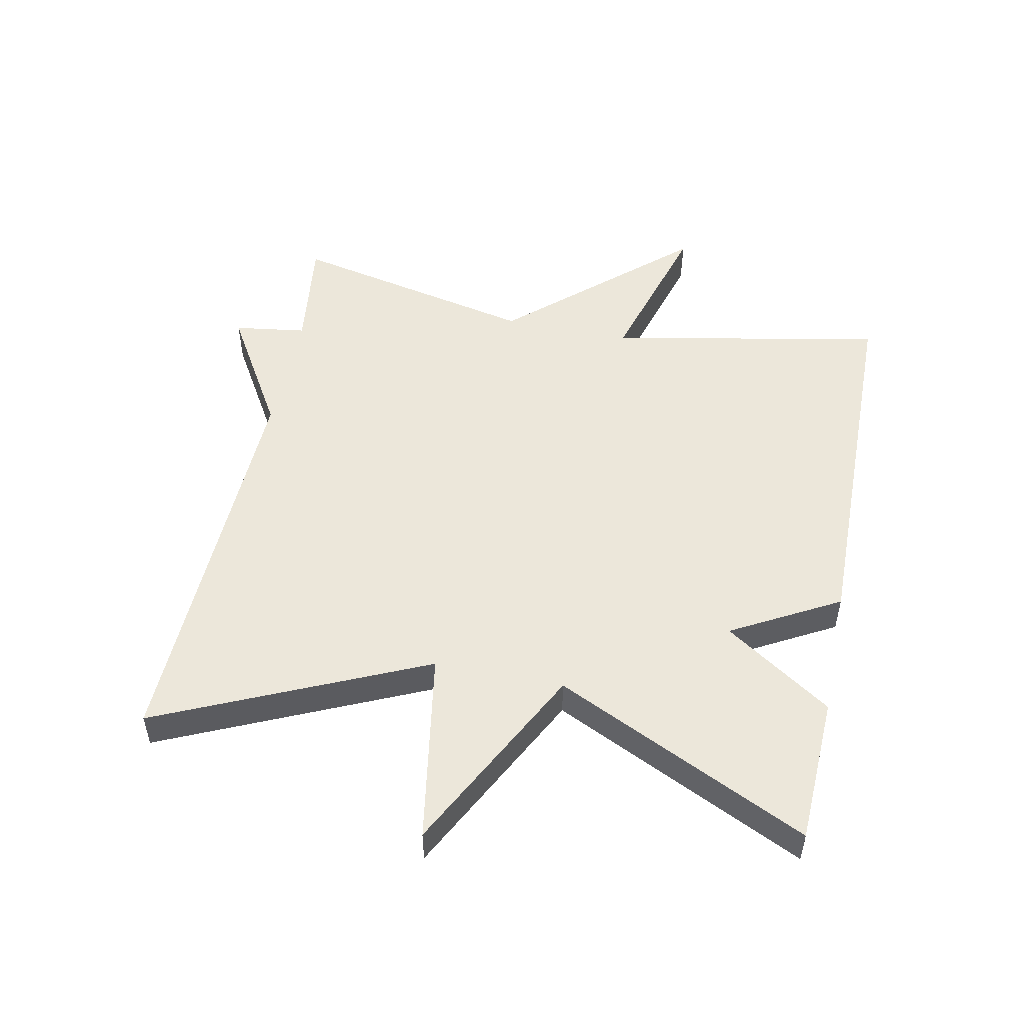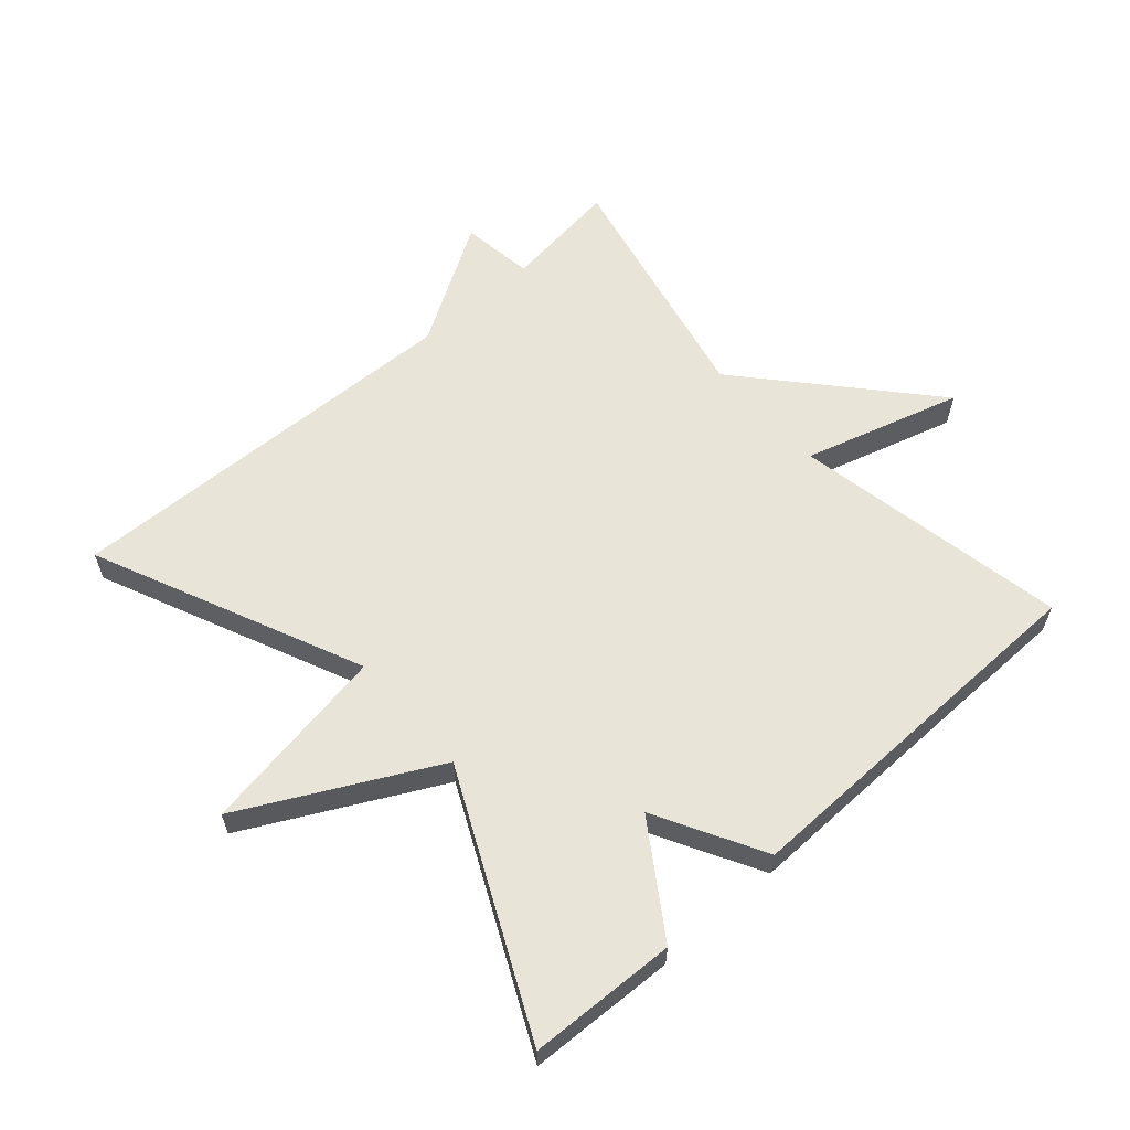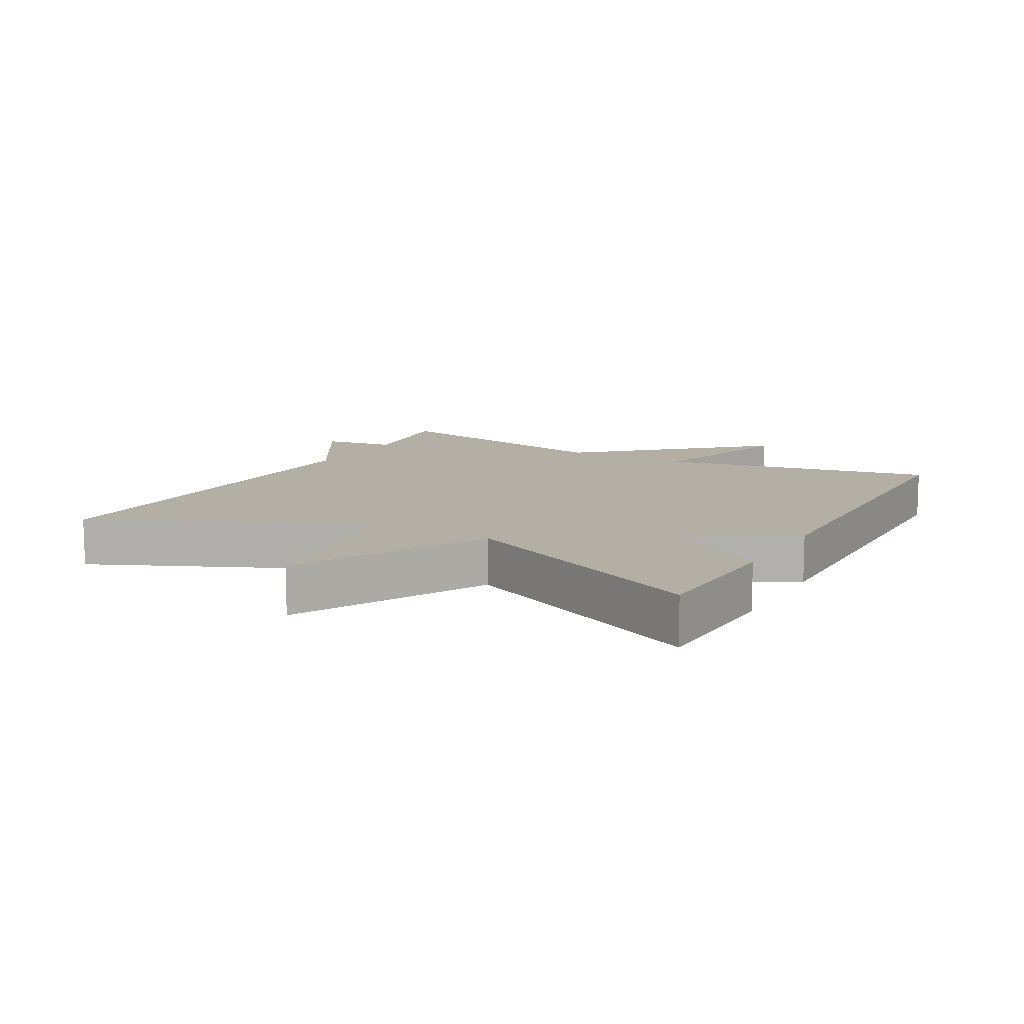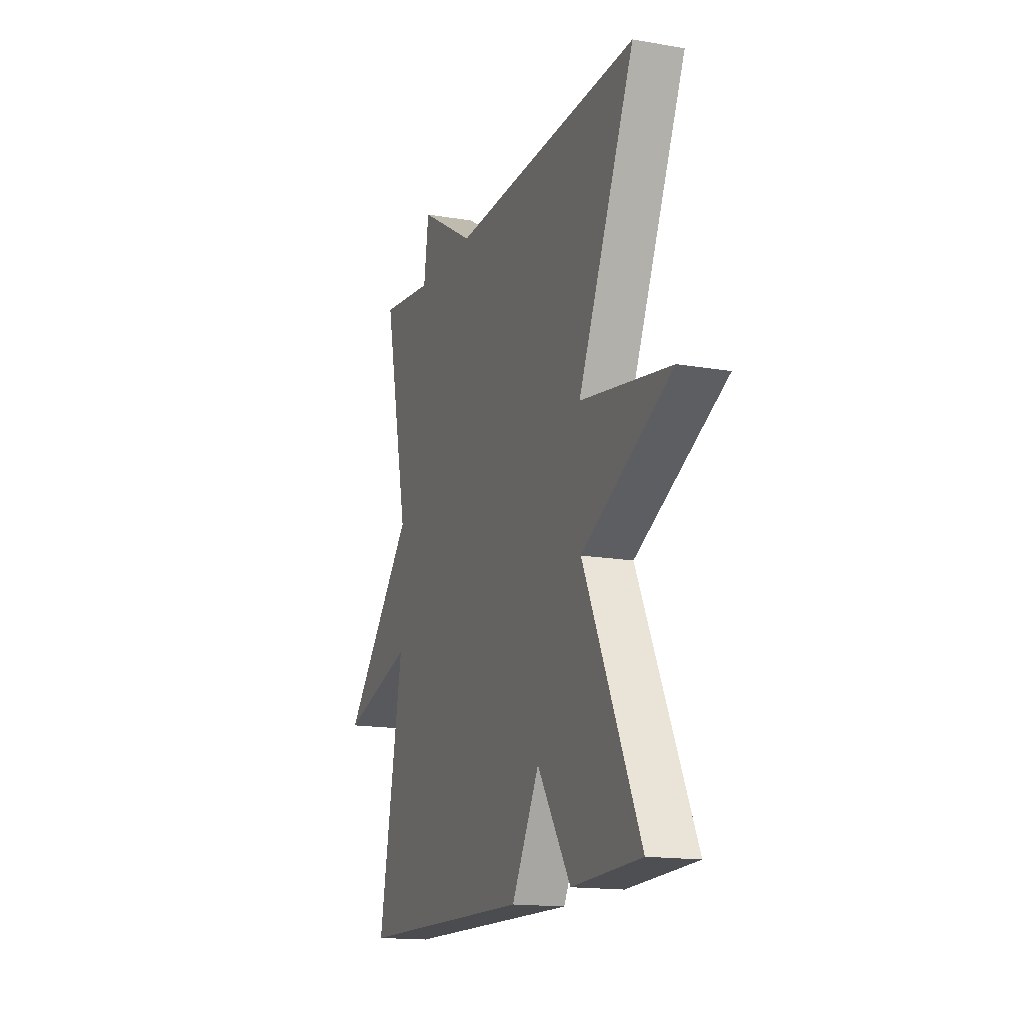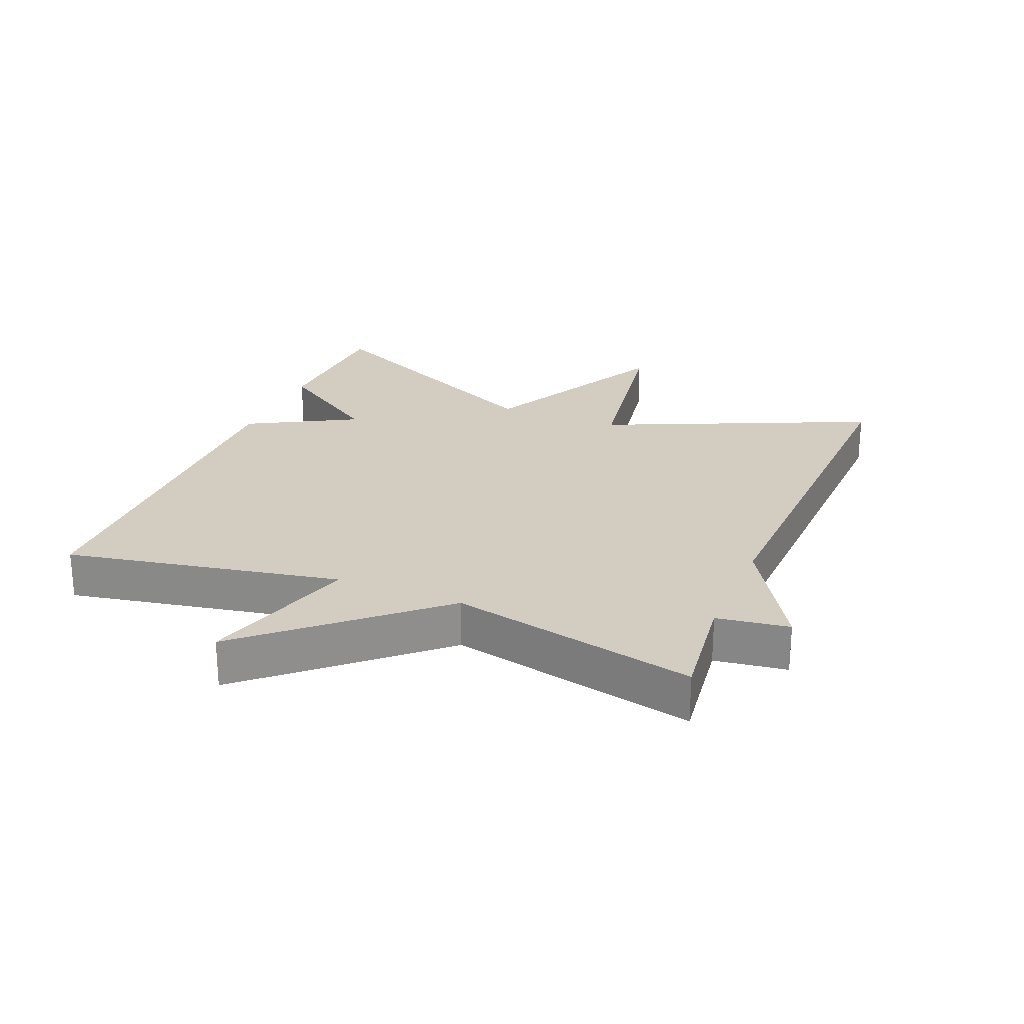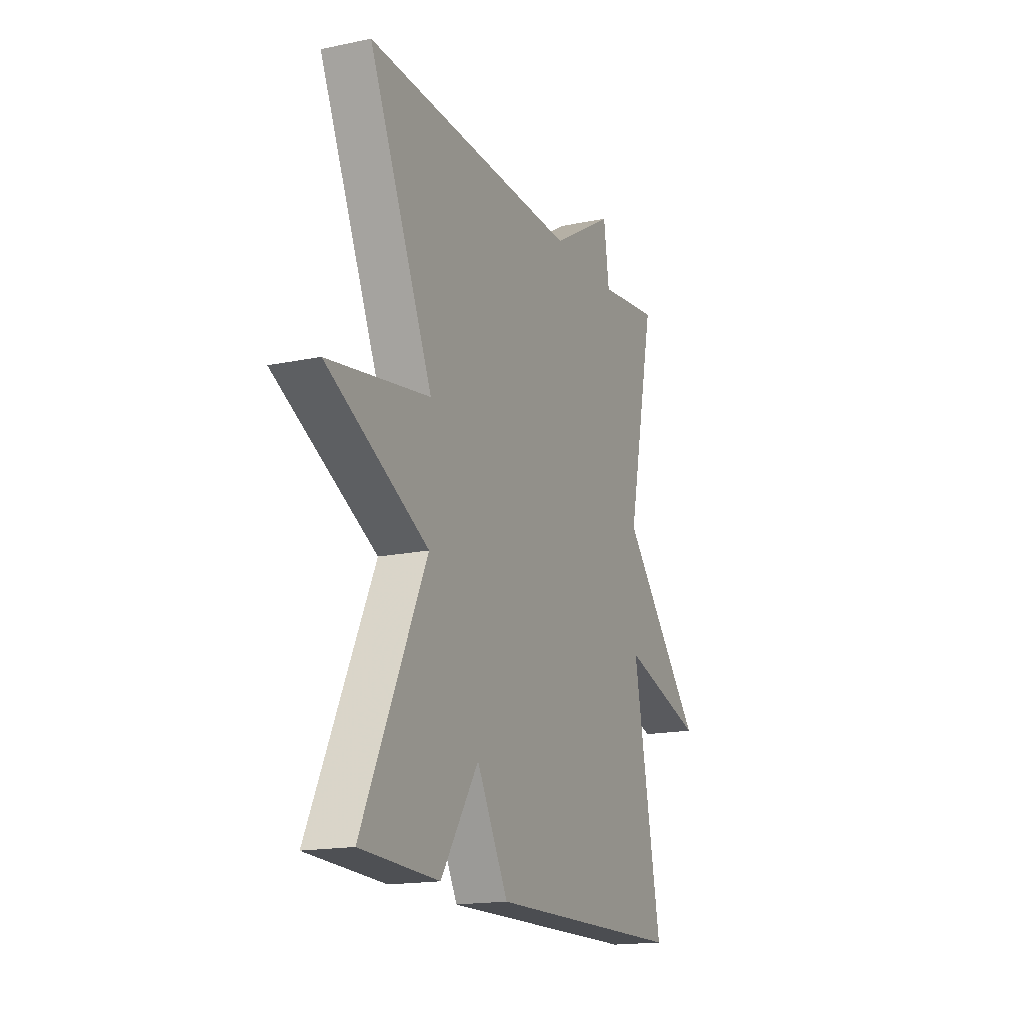
<metadata>
{"format":"obj","ext":"obj","renderer":"f3d","projection":"perspective","resolution":1024,"background":"white","views":[{"elev":51.8,"azim":101.5,"up":"+Y"},{"elev":60.7,"azim":138.6,"up":"+Y"},{"elev":11.3,"azim":119.1,"up":"+Y"},{"elev":-15.7,"azim":69.9,"up":"+Z"},{"elev":24.7,"azim":-67.6,"up":"+Y"},{"elev":-16.9,"azim":113.1,"up":"+Z"}]}
</metadata>
<code>
v -0.5 0.07 -0.5
v -0.419 0.07 -0.079
v -0.66 0.07 -0.15
v -0.419 0.07 0.121
v -0.5 0.07 0.5
v -0.323 0.07 0.478
v -0.307 0.07 0.589
v -0.123 0.07 0.478
v 0.5 0.07 0.5
v 0.316 0.07 0.091
v 0.609 0.07 0.043
v 0.316 0.07 -0.109
v 0.5 0.07 -0.5
v 0.274 0.07 -0.509
v 0.165 0.07 -0.344
v 0.074 0.07 -0.509
v -0.5 0 -0.5
v -0.419 0 -0.079
v -0.66 0 -0.15
v -0.419 0 0.121
v -0.5 0 0.5
v -0.323 0 0.478
v -0.307 0 0.589
v -0.123 0 0.478
v 0.5 0 0.5
v 0.316 0 0.091
v 0.609 0 0.043
v 0.316 0 -0.109
v 0.5 0 -0.5
v 0.274 0 -0.509
v 0.165 0 -0.344
v 0.074 0 -0.509
f 15 16 1 2
f 12 13 14 15
f 12 15 2
f 10 11 12 2
f 8 9 10 2
f 6 7 8
f 6 8 2
f 4 5 6
f 4 6 2
f 2 3 4
f 18 17 32 31
f 31 30 29 28
f 18 31 28
f 18 28 27 26
f 18 26 25 24
f 24 23 22
f 18 24 22
f 22 21 20
f 18 22 20
f 20 19 18
f 1 17 18 2
f 2 18 19 3
f 3 19 20 4
f 4 20 21 5
f 5 21 22 6
f 6 22 23 7
f 7 23 24 8
f 8 24 25 9
f 9 25 26 10
f 10 26 27 11
f 11 27 28 12
f 12 28 29 13
f 13 29 30 14
f 14 30 31 15
f 15 31 32 16
f 16 32 17 1

</code>
